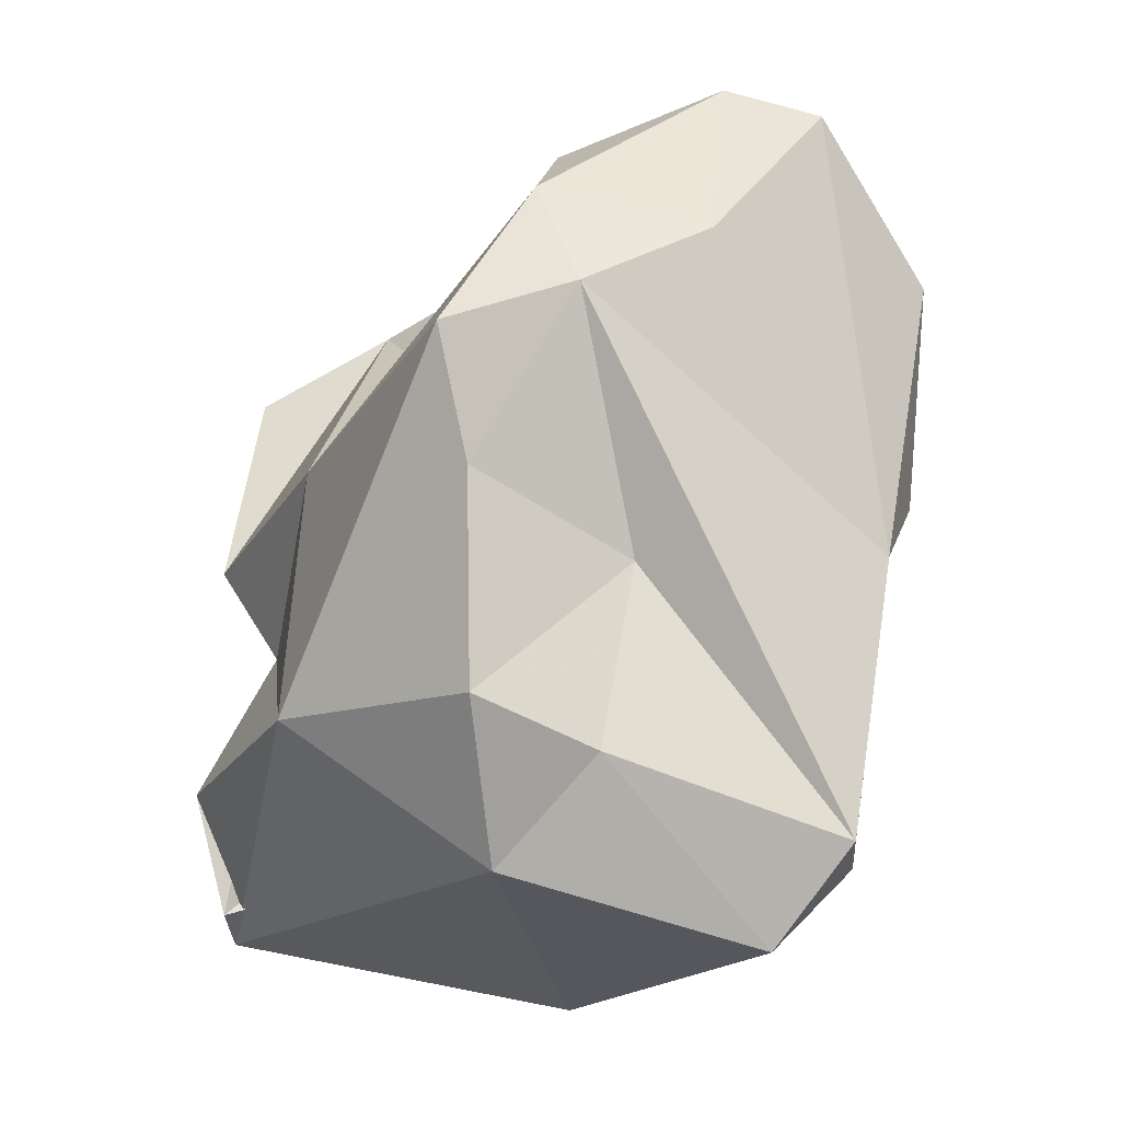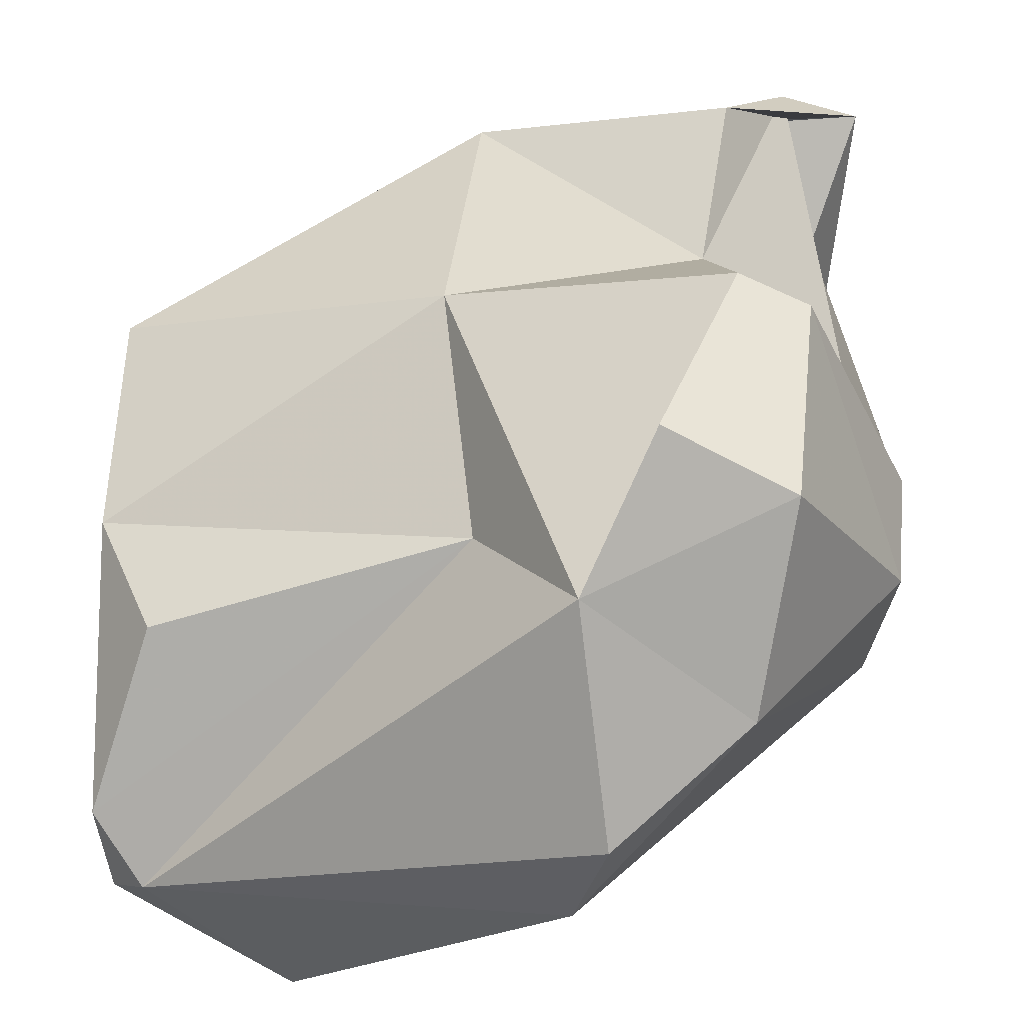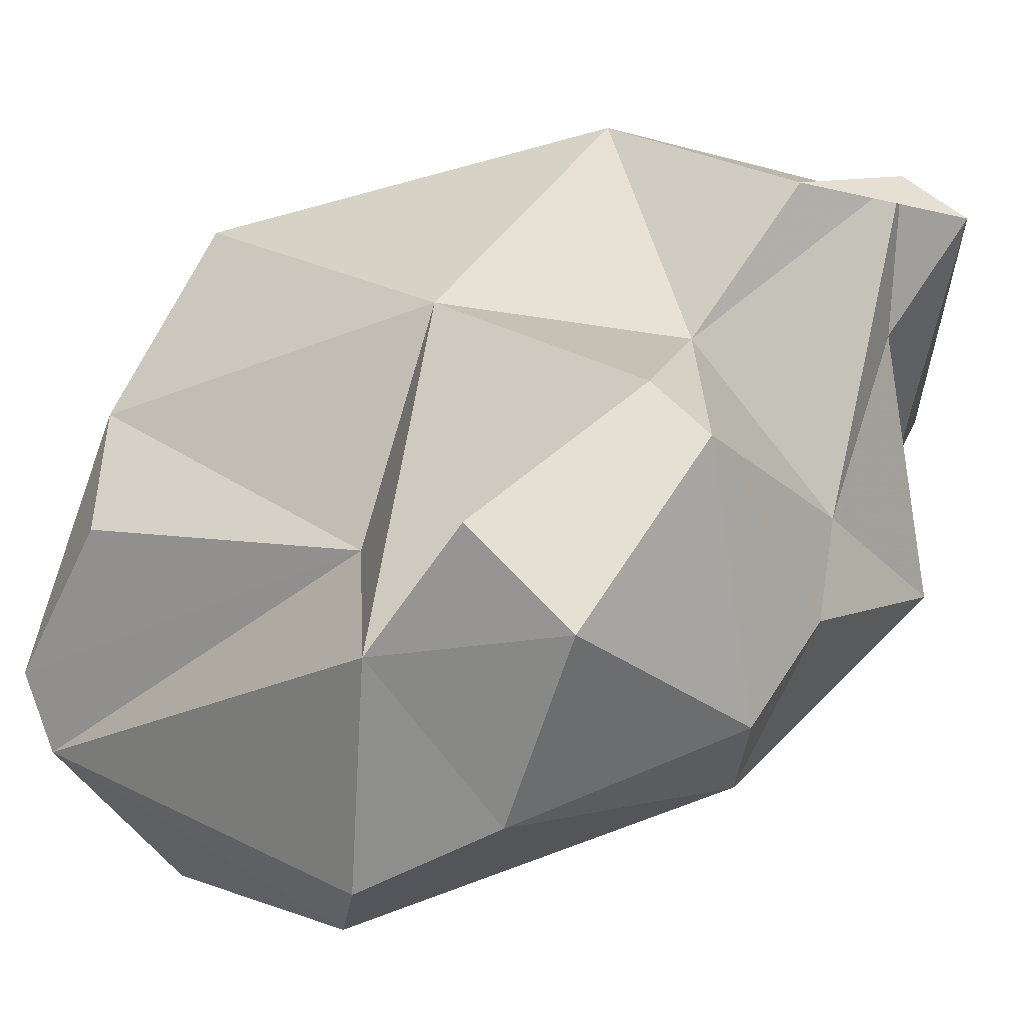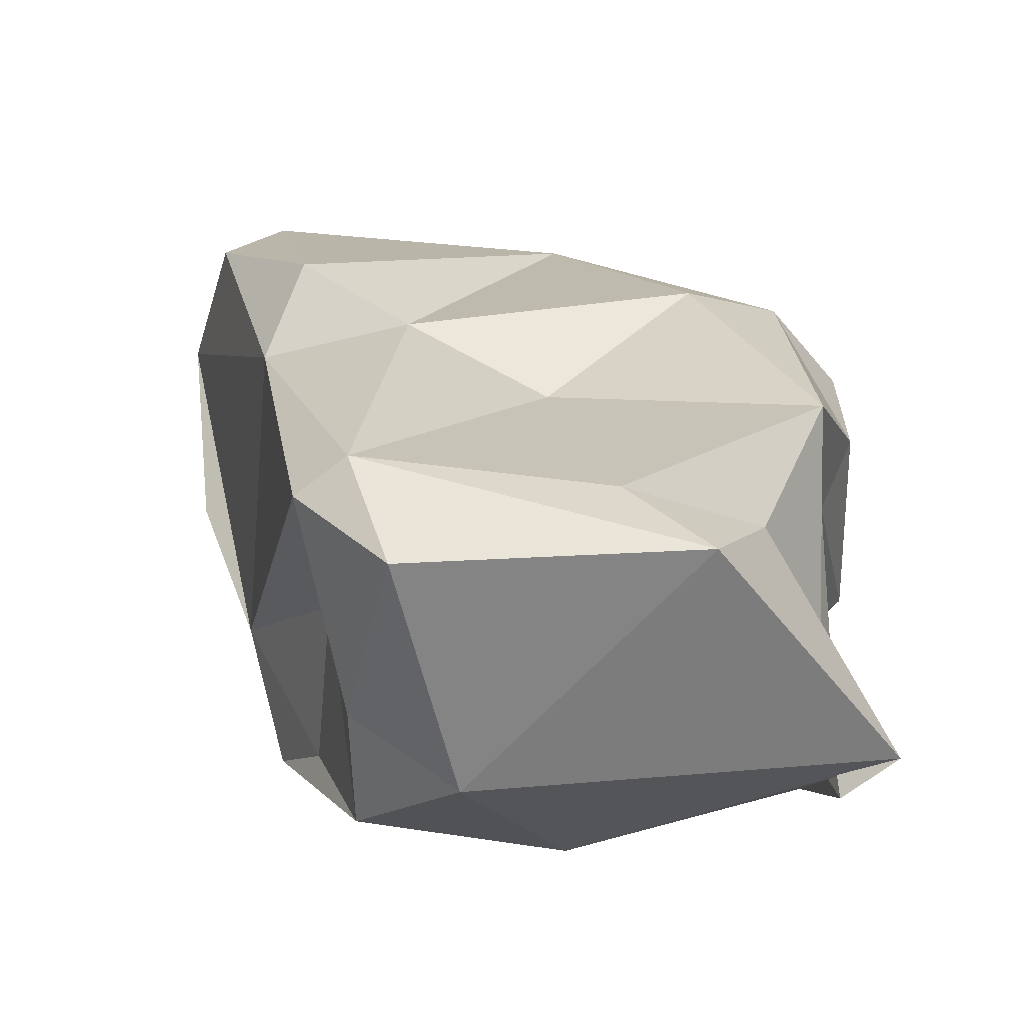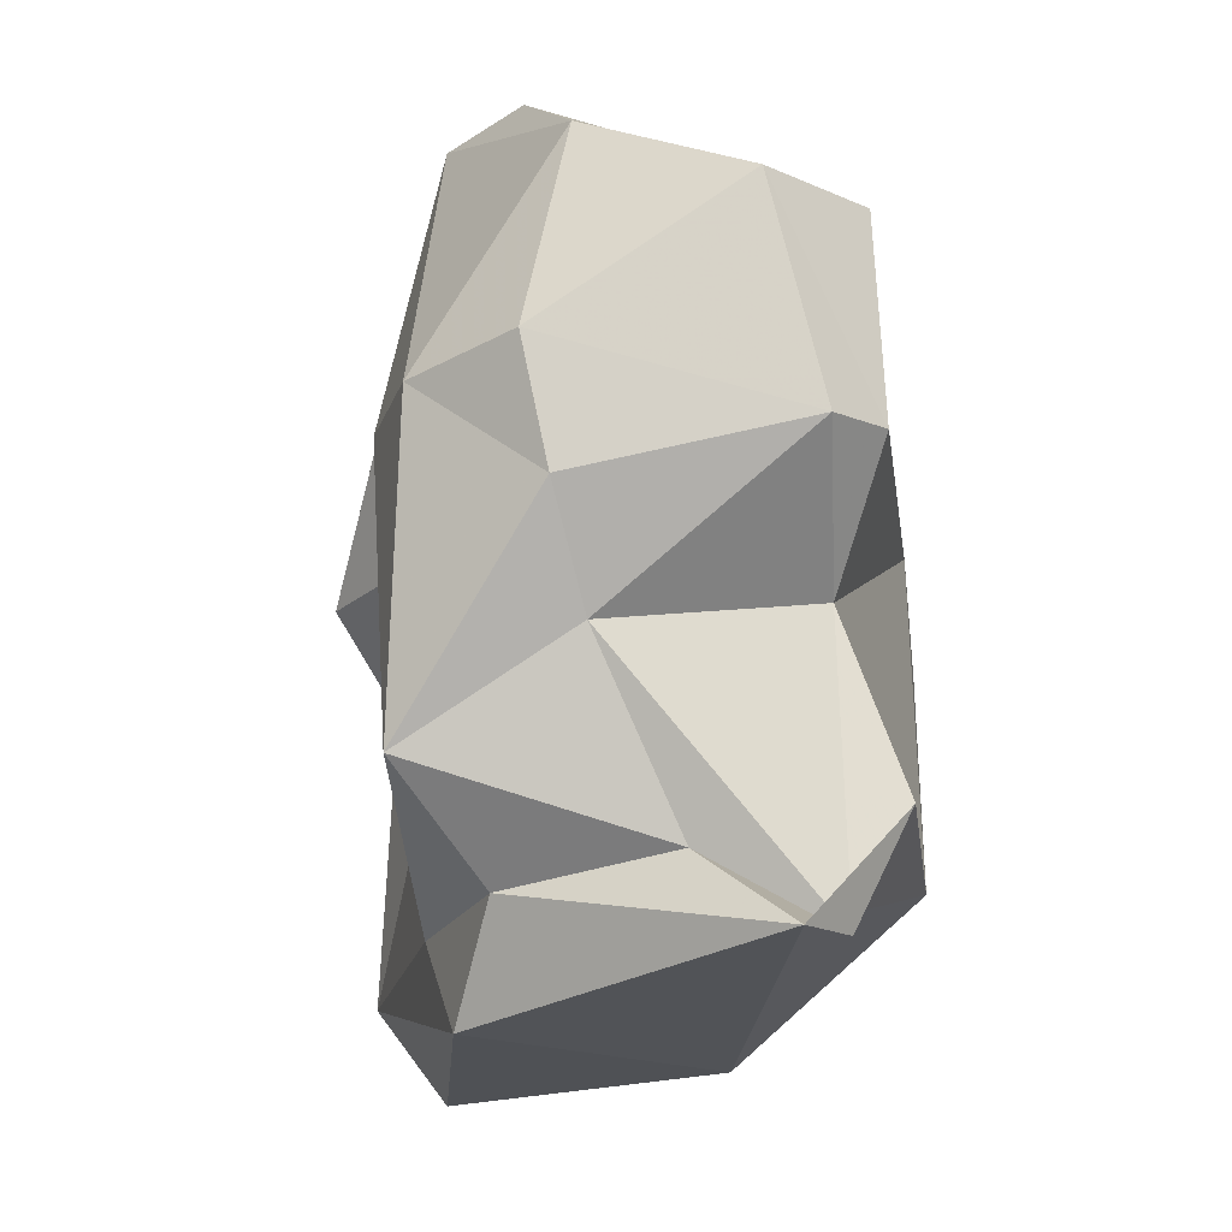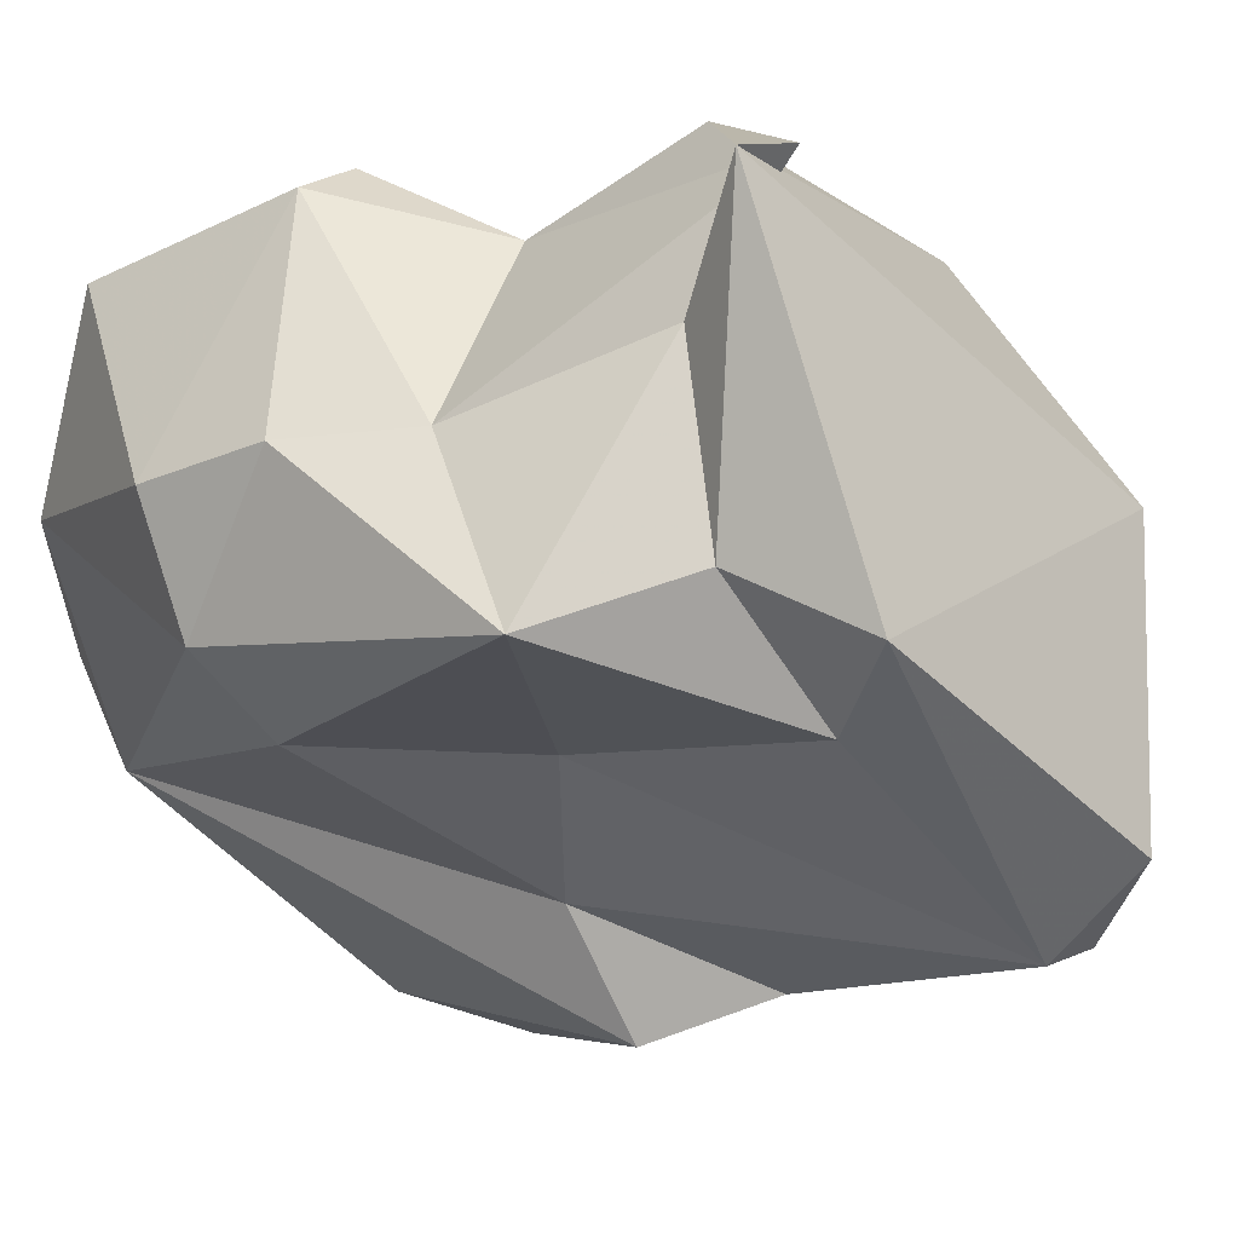
<metadata>
{"format":"obj","ext":"obj","renderer":"f3d","projection":"perspective","resolution":1024,"background":"white","views":[{"elev":-36.2,"azim":-97.6,"up":"+Z"},{"elev":34.9,"azim":8.6,"up":"+Y"},{"elev":43.3,"azim":35.2,"up":"+Y"},{"elev":-65.1,"azim":26.0,"up":"+Z"},{"elev":-8.9,"azim":114.8,"up":"+Z"},{"elev":-3.7,"azim":124.8,"up":"+Y"}]}
</metadata>
<code>
v 120.5 263.9 106.1
v 120.5 268.3 103.2
v 119.8 272.9 100.4
v 122.4 271.6 96.97
v 121.5 259.7 112.8
v 121.3 263.2 113.4
v 127.8 256.9 98.79
v 125.7 255.4 109.1
v 125.9 265.8 96.38
v 129.1 258.5 88.54
v 127.3 256.6 113.2
v 120.4 269.7 107.1
v 122.9 261 114.2
v 124.7 271.1 90.14
v 122.8 268.7 110.9
v 136.6 263.2 115.8
v 132.7 271.9 109.1
v 126.6 266.9 89.61
v 138.5 276.9 100.1
v 129.9 255.4 102.5
v 131.3 258 88.79
v 132.1 259.5 103.4
v 138.4 263.7 90.7
v 136.4 273.6 113.9
v 129.5 269.8 86.81
v 142 263.7 105.4
v 130.2 276.7 92.21
v 130.7 276.3 102.6
v 131.5 260.8 85.72
v 137.8 266.5 116.6
v 144.6 266.2 106.3
v 138.3 278.1 111.6
v 136 263.5 100.8
v 138.7 279.3 94.25
v 141.7 270.1 114.4
v 139.9 279.1 104.6
v 140.3 278 90.53
v 142.4 276.4 112
v 143.5 271.5 99.24
v 140.7 265.9 87.94
v 142.8 277.5 90.74
v 142 267.7 91.86
v 141.7 273.7 92.98
v 142.1 278.2 104.8
v 145.5 270.3 107.2
v 145.3 266.1 95.6
v 145.3 271.2 103.1
g foo
f 16 30 13
f 30 24 13
f 11 16 13
f 6 5 13
f 11 13 5
f 30 35 24
f 16 35 30
f 17 13 24
f 13 17 6
f 6 17 15
f 20 16 11
f 1 5 6
f 11 8 20
f 8 11 5
f 38 32 24
f 38 24 35
f 38 35 45
f 31 35 16
f 12 6 15
f 22 16 20
f 12 1 6
f 20 8 7
f 38 36 32
f 38 44 36
f 38 45 44
f 32 36 24
f 36 28 24
f 31 45 35
f 17 24 28
f 12 17 28
f 31 16 26
f 12 15 17
f 22 26 16
f 2 1 12
f 1 2 5
f 2 7 5
f 5 7 8
f 44 45 47
f 45 31 47
f 26 46 31
f 12 28 3
f 33 26 22
f 3 2 12
f 7 22 20
f 2 10 7
f 39 19 44
f 19 36 44
f 47 39 44
f 36 19 28
f 46 47 31
f 28 19 27
f 33 46 26
f 28 27 3
f 22 21 33
f 4 2 3
f 9 2 4
f 21 22 7
f 9 10 2
f 34 19 37
f 19 39 37
f 39 43 37
f 46 43 39
f 47 46 39
f 19 34 27
f 27 14 3
f 14 4 3
f 21 23 33
f 14 9 4
f 10 9 18
f 10 21 7
f 42 43 46
f 23 42 46
f 23 46 33
f 14 18 9
f 41 37 43
f 27 34 41
f 37 41 34
f 43 42 41
f 41 42 40
f 41 25 27
f 23 40 42
f 14 27 25
f 18 14 25
f 29 18 25
f 29 40 21
f 40 23 21
f 18 29 10
f 21 10 29
f 29 25 40
f 25 41 40
g

</code>
